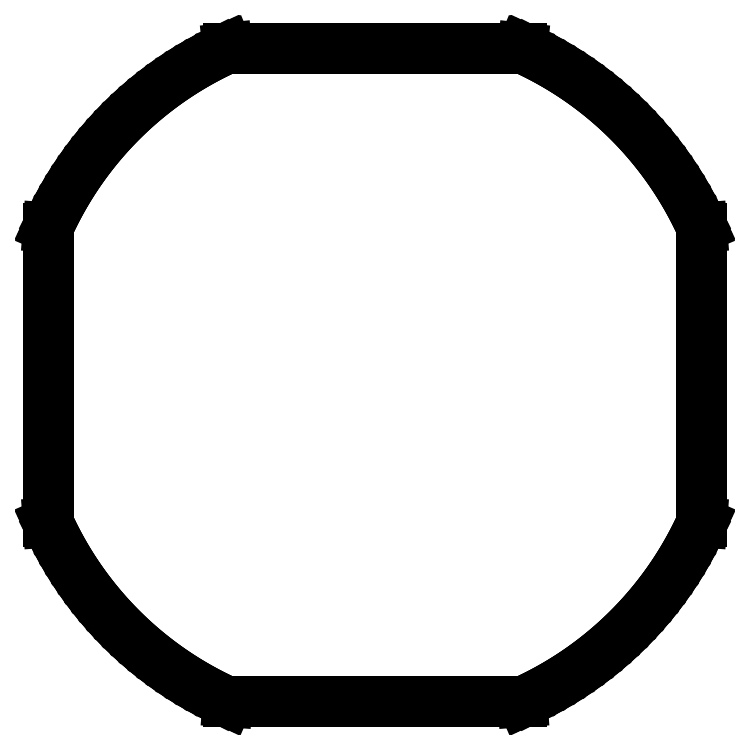
<metadata>
{"format":"dxf","ext":"dxf","renderer":"ezdxf+matplotlib","layout":"modelspace","background":"white","min_lineweight":24,"dpi":150}
</metadata>
<code>
0
SECTION
2
ENTITIES
0
LINE
8
BLACK
10
167
20
-70.41
11
167
21
-70.41
0
LINE
8
BLACK
10
167
20
-70.41
11
167
21
-70.41
0
LINE
8
BLACK
10
167
20
-70.41
11
168.2
21
-70.95
0
LINE
8
BLACK
10
168.2
20
-70.95
11
169.3
21
-71.52
0
LINE
8
BLACK
10
169.3
20
-71.52
11
170.4
21
-72.12
0
LINE
8
BLACK
10
170.4
20
-72.12
11
171.5
21
-72.75
0
LINE
8
BLACK
10
171.5
20
-72.75
11
172.5
21
-73.42
0
LINE
8
BLACK
10
172.5
20
-73.42
11
173.6
21
-74.12
0
LINE
8
BLACK
10
173.6
20
-74.12
11
174.6
21
-74.85
0
LINE
8
BLACK
10
174.6
20
-74.85
11
175.6
21
-75.61
0
LINE
8
BLACK
10
175.6
20
-75.61
11
176.6
21
-76.4
0
LINE
8
BLACK
10
176.6
20
-76.4
11
177.5
21
-77.22
0
LINE
8
BLACK
10
177.5
20
-77.22
11
178.5
21
-78.07
0
LINE
8
BLACK
10
178.5
20
-78.07
11
179.4
21
-78.94
0
LINE
8
BLACK
10
179.4
20
-78.94
11
180.2
21
-79.85
0
LINE
8
BLACK
10
180.2
20
-79.85
11
181.1
21
-80.78
0
LINE
8
BLACK
10
181.1
20
-80.78
11
181.9
21
-81.73
0
LINE
8
BLACK
10
181.9
20
-81.73
11
182.7
21
-82.71
0
LINE
8
BLACK
10
182.7
20
-82.71
11
183.5
21
-83.71
0
LINE
8
BLACK
10
183.5
20
-83.71
11
184.2
21
-84.73
0
LINE
8
BLACK
10
184.2
20
-84.73
11
184.9
21
-85.78
0
LINE
8
BLACK
10
184.9
20
-85.78
11
185.6
21
-86.84
0
LINE
8
BLACK
10
185.6
20
-86.84
11
186.2
21
-87.93
0
LINE
8
BLACK
10
186.2
20
-87.93
11
186.8
21
-89.03
0
LINE
8
BLACK
10
186.8
20
-89.03
11
187.4
21
-90.15
0
LINE
8
BLACK
10
187.4
20
-90.15
11
187.9
21
-91.29
0
LINE
8
BLACK
10
187.9
20
-91.29
11
187.9
21
-91.31
0
LINE
8
BLACK
10
187.9
20
-91.31
11
187.9
21
-91.31
0
LINE
8
BLACK
10
187.9
20
-91.31
11
187.9
21
-125.6
0
LINE
8
BLACK
10
187.9
20
-125.6
11
187.9
21
-125.6
0
LINE
8
BLACK
10
187.9
20
-125.6
11
187.9
21
-125.6
0
LINE
8
BLACK
10
187.9
20
-125.6
11
187.9
21
-125.6
0
LINE
8
BLACK
10
187.9
20
-125.6
11
187.4
21
-126.8
0
LINE
8
BLACK
10
187.4
20
-126.8
11
186.8
21
-127.9
0
LINE
8
BLACK
10
186.8
20
-127.9
11
186.2
21
-129
0
LINE
8
BLACK
10
186.2
20
-129
11
185.6
21
-130.1
0
LINE
8
BLACK
10
185.6
20
-130.1
11
184.9
21
-131.1
0
LINE
8
BLACK
10
184.9
20
-131.1
11
184.2
21
-132.2
0
LINE
8
BLACK
10
184.2
20
-132.2
11
183.5
21
-133.2
0
LINE
8
BLACK
10
183.5
20
-133.2
11
182.7
21
-134.2
0
LINE
8
BLACK
10
182.7
20
-134.2
11
181.9
21
-135.2
0
LINE
8
BLACK
10
181.9
20
-135.2
11
181.1
21
-136.1
0
LINE
8
BLACK
10
181.1
20
-136.1
11
180.2
21
-137.1
0
LINE
8
BLACK
10
180.2
20
-137.1
11
179.4
21
-138
0
LINE
8
BLACK
10
179.4
20
-138
11
178.5
21
-138.8
0
LINE
8
BLACK
10
178.5
20
-138.8
11
177.5
21
-139.7
0
LINE
8
BLACK
10
177.5
20
-139.7
11
176.6
21
-140.5
0
LINE
8
BLACK
10
176.6
20
-140.5
11
175.6
21
-141.3
0
LINE
8
BLACK
10
175.6
20
-141.3
11
174.6
21
-142.1
0
LINE
8
BLACK
10
174.6
20
-142.1
11
173.6
21
-142.8
0
LINE
8
BLACK
10
173.6
20
-142.8
11
172.5
21
-143.5
0
LINE
8
BLACK
10
172.5
20
-143.5
11
171.5
21
-144.2
0
LINE
8
BLACK
10
171.5
20
-144.2
11
170.4
21
-144.8
0
LINE
8
BLACK
10
170.4
20
-144.8
11
169.3
21
-145.4
0
LINE
8
BLACK
10
169.3
20
-145.4
11
168.2
21
-146
0
LINE
8
BLACK
10
168.2
20
-146
11
167
21
-146.5
0
LINE
8
BLACK
10
167
20
-146.5
11
167
21
-146.5
0
LINE
8
BLACK
10
167
20
-146.5
11
167
21
-146.5
0
LINE
8
BLACK
10
167
20
-146.5
11
167
21
-146.5
0
LINE
8
BLACK
10
167
20
-146.5
11
132.7
21
-146.5
0
LINE
8
BLACK
10
132.7
20
-146.5
11
132.7
21
-146.5
0
LINE
8
BLACK
10
132.7
20
-146.5
11
132.7
21
-146.5
0
LINE
8
BLACK
10
132.7
20
-146.5
11
132.7
21
-146.5
0
LINE
8
BLACK
10
132.7
20
-146.5
11
131.6
21
-146
0
LINE
8
BLACK
10
131.6
20
-146
11
130.4
21
-145.4
0
LINE
8
BLACK
10
130.4
20
-145.4
11
129.3
21
-144.8
0
LINE
8
BLACK
10
129.3
20
-144.8
11
128.2
21
-144.2
0
LINE
8
BLACK
10
128.2
20
-144.2
11
127.2
21
-143.5
0
LINE
8
BLACK
10
127.2
20
-143.5
11
126.1
21
-142.8
0
LINE
8
BLACK
10
126.1
20
-142.8
11
125.1
21
-142.1
0
LINE
8
BLACK
10
125.1
20
-142.1
11
124.1
21
-141.3
0
LINE
8
BLACK
10
124.1
20
-141.3
11
123.1
21
-140.5
0
LINE
8
BLACK
10
123.1
20
-140.5
11
122.2
21
-139.7
0
LINE
8
BLACK
10
122.2
20
-139.7
11
121.2
21
-138.8
0
LINE
8
BLACK
10
121.2
20
-138.8
11
120.3
21
-138
0
LINE
8
BLACK
10
120.3
20
-138
11
119.5
21
-137.1
0
LINE
8
BLACK
10
119.5
20
-137.1
11
118.6
21
-136.1
0
LINE
8
BLACK
10
118.6
20
-136.1
11
117.8
21
-135.2
0
LINE
8
BLACK
10
117.8
20
-135.2
11
117
21
-134.2
0
LINE
8
BLACK
10
117
20
-134.2
11
116.3
21
-133.2
0
LINE
8
BLACK
10
116.3
20
-133.2
11
115.5
21
-132.2
0
LINE
8
BLACK
10
115.5
20
-132.2
11
114.8
21
-131.1
0
LINE
8
BLACK
10
114.8
20
-131.1
11
114.2
21
-130.1
0
LINE
8
BLACK
10
114.2
20
-130.1
11
113.5
21
-129
0
LINE
8
BLACK
10
113.5
20
-129
11
112.9
21
-127.9
0
LINE
8
BLACK
10
112.9
20
-127.9
11
112.3
21
-126.8
0
LINE
8
BLACK
10
112.3
20
-126.8
11
111.8
21
-125.6
0
LINE
8
BLACK
10
111.8
20
-125.6
11
111.8
21
-125.6
0
LINE
8
BLACK
10
111.8
20
-125.6
11
111.8
21
-125.6
0
LINE
8
BLACK
10
111.8
20
-125.6
11
111.8
21
-91.31
0
LINE
8
BLACK
10
111.8
20
-91.31
11
111.8
21
-91.31
0
LINE
8
BLACK
10
111.8
20
-91.31
11
111.8
21
-91.29
0
LINE
8
BLACK
10
111.8
20
-91.29
11
111.8
21
-91.29
0
LINE
8
BLACK
10
111.8
20
-91.29
11
112.3
21
-90.15
0
LINE
8
BLACK
10
112.3
20
-90.15
11
112.9
21
-89.03
0
LINE
8
BLACK
10
112.9
20
-89.03
11
113.5
21
-87.93
0
LINE
8
BLACK
10
113.5
20
-87.93
11
114.2
21
-86.84
0
LINE
8
BLACK
10
114.2
20
-86.84
11
114.8
21
-85.78
0
LINE
8
BLACK
10
114.8
20
-85.78
11
115.5
21
-84.73
0
LINE
8
BLACK
10
115.5
20
-84.73
11
116.3
21
-83.71
0
LINE
8
BLACK
10
116.3
20
-83.71
11
117
21
-82.71
0
LINE
8
BLACK
10
117
20
-82.71
11
117.8
21
-81.73
0
LINE
8
BLACK
10
117.8
20
-81.73
11
118.6
21
-80.78
0
LINE
8
BLACK
10
118.6
20
-80.78
11
119.5
21
-79.85
0
LINE
8
BLACK
10
119.5
20
-79.85
11
120.3
21
-78.94
0
LINE
8
BLACK
10
120.3
20
-78.94
11
121.2
21
-78.07
0
LINE
8
BLACK
10
121.2
20
-78.07
11
122.2
21
-77.22
0
LINE
8
BLACK
10
122.2
20
-77.22
11
123.1
21
-76.4
0
LINE
8
BLACK
10
123.1
20
-76.4
11
124.1
21
-75.61
0
LINE
8
BLACK
10
124.1
20
-75.61
11
125.1
21
-74.85
0
LINE
8
BLACK
10
125.1
20
-74.85
11
126.1
21
-74.12
0
LINE
8
BLACK
10
126.1
20
-74.12
11
127.2
21
-73.42
0
LINE
8
BLACK
10
127.2
20
-73.42
11
128.2
21
-72.75
0
LINE
8
BLACK
10
128.2
20
-72.75
11
129.3
21
-72.12
0
LINE
8
BLACK
10
129.3
20
-72.12
11
130.4
21
-71.52
0
LINE
8
BLACK
10
130.4
20
-71.52
11
131.6
21
-70.95
0
LINE
8
BLACK
10
131.6
20
-70.95
11
132.7
21
-70.41
0
LINE
8
BLACK
10
132.7
20
-70.41
11
132.7
21
-70.41
0
LINE
8
BLACK
10
132.7
20
-70.41
11
132.7
21
-70.41
0
LINE
8
BLACK
10
132.7
20
-70.41
11
167
21
-70.41
0
LINE
8
BLACK
10
167
20
-70.41
11
167
21
-70.41
0
LINE
8
BLACK
10
132.7
20
-70.51
11
132.2
21
-70.76
0
LINE
8
BLACK
10
132.2
20
-70.76
11
131
21
-71.31
0
LINE
8
BLACK
10
131
20
-71.31
11
129.9
21
-71.9
0
LINE
8
BLACK
10
129.9
20
-71.9
11
128.8
21
-72.51
0
LINE
8
BLACK
10
128.8
20
-72.51
11
127.8
21
-73.16
0
LINE
8
BLACK
10
127.8
20
-73.16
11
126.7
21
-73.84
0
LINE
8
BLACK
10
126.7
20
-73.84
11
125.7
21
-74.56
0
LINE
8
BLACK
10
125.7
20
-74.56
11
124.7
21
-75.3
0
LINE
8
BLACK
10
124.7
20
-75.3
11
123.7
21
-76.08
0
LINE
8
BLACK
10
123.7
20
-76.08
11
122.7
21
-76.88
0
LINE
8
BLACK
10
122.7
20
-76.88
11
121.8
21
-77.71
0
LINE
8
BLACK
10
121.8
20
-77.71
11
120.9
21
-78.57
0
LINE
8
BLACK
10
120.9
20
-78.57
11
120
21
-79.46
0
LINE
8
BLACK
10
120
20
-79.46
11
119.1
21
-80.37
0
LINE
8
BLACK
10
119.1
20
-80.37
11
118.3
21
-81.31
0
LINE
8
BLACK
10
118.3
20
-81.31
11
117.5
21
-82.27
0
LINE
8
BLACK
10
117.5
20
-82.27
11
116.7
21
-83.26
0
LINE
8
BLACK
10
116.7
20
-83.26
11
116
21
-84.27
0
LINE
8
BLACK
10
116
20
-84.27
11
115.2
21
-85.3
0
LINE
8
BLACK
10
115.2
20
-85.3
11
114.6
21
-86.36
0
LINE
8
BLACK
10
114.6
20
-86.36
11
113.9
21
-87.43
0
LINE
8
BLACK
10
113.9
20
-87.43
11
113.3
21
-88.52
0
LINE
8
BLACK
10
113.3
20
-88.52
11
112.7
21
-89.63
0
LINE
8
BLACK
10
112.7
20
-89.63
11
112.2
21
-90.76
0
LINE
8
BLACK
10
112.2
20
-90.76
11
111.9
21
-91.32
0
LINE
8
BLACK
10
111.9
20
-91.32
11
111.9
21
-125.6
0
LINE
8
BLACK
10
111.9
20
-125.6
11
112.2
21
-126.2
0
LINE
8
BLACK
10
112.2
20
-126.2
11
112.7
21
-127.3
0
LINE
8
BLACK
10
112.7
20
-127.3
11
113.3
21
-128.4
0
LINE
8
BLACK
10
113.3
20
-128.4
11
113.9
21
-129.5
0
LINE
8
BLACK
10
113.9
20
-129.5
11
114.6
21
-130.6
0
LINE
8
BLACK
10
114.6
20
-130.6
11
115.2
21
-131.6
0
LINE
8
BLACK
10
115.2
20
-131.6
11
116
21
-132.6
0
LINE
8
BLACK
10
116
20
-132.6
11
116.7
21
-133.7
0
LINE
8
BLACK
10
116.7
20
-133.7
11
117.5
21
-134.6
0
LINE
8
BLACK
10
117.5
20
-134.6
11
118.3
21
-135.6
0
LINE
8
BLACK
10
118.3
20
-135.6
11
119.1
21
-136.5
0
LINE
8
BLACK
10
119.1
20
-136.5
11
120
21
-137.5
0
LINE
8
BLACK
10
120
20
-137.5
11
120.9
21
-138.3
0
LINE
8
BLACK
10
120.9
20
-138.3
11
121.8
21
-139.2
0
LINE
8
BLACK
10
121.8
20
-139.2
11
122.7
21
-140
0
LINE
8
BLACK
10
122.7
20
-140
11
123.7
21
-140.8
0
LINE
8
BLACK
10
123.7
20
-140.8
11
124.7
21
-141.6
0
LINE
8
BLACK
10
124.7
20
-141.6
11
125.7
21
-142.4
0
LINE
8
BLACK
10
125.7
20
-142.4
11
126.7
21
-143.1
0
LINE
8
BLACK
10
126.7
20
-143.1
11
127.8
21
-143.8
0
LINE
8
BLACK
10
127.8
20
-143.8
11
128.8
21
-144.4
0
LINE
8
BLACK
10
128.8
20
-144.4
11
129.9
21
-145
0
LINE
8
BLACK
10
129.9
20
-145
11
131
21
-145.6
0
LINE
8
BLACK
10
131
20
-145.6
11
132.2
21
-146.2
0
LINE
8
BLACK
10
132.2
20
-146.2
11
132.7
21
-146.4
0
LINE
8
BLACK
10
132.7
20
-146.4
11
167
21
-146.4
0
LINE
8
BLACK
10
167
20
-146.4
11
167.6
21
-146.2
0
LINE
8
BLACK
10
167.6
20
-146.2
11
168.7
21
-145.6
0
LINE
8
BLACK
10
168.7
20
-145.6
11
169.8
21
-145
0
LINE
8
BLACK
10
169.8
20
-145
11
170.9
21
-144.4
0
LINE
8
BLACK
10
170.9
20
-144.4
11
172
21
-143.8
0
LINE
8
BLACK
10
172
20
-143.8
11
173
21
-143.1
0
LINE
8
BLACK
10
173
20
-143.1
11
174
21
-142.4
0
LINE
8
BLACK
10
174
20
-142.4
11
175.1
21
-141.6
0
LINE
8
BLACK
10
175.1
20
-141.6
11
176
21
-140.8
0
LINE
8
BLACK
10
176
20
-140.8
11
177
21
-140
0
LINE
8
BLACK
10
177
20
-140
11
177.9
21
-139.2
0
LINE
8
BLACK
10
177.9
20
-139.2
11
178.9
21
-138.3
0
LINE
8
BLACK
10
178.9
20
-138.3
11
179.7
21
-137.5
0
LINE
8
BLACK
10
179.7
20
-137.5
11
180.6
21
-136.5
0
LINE
8
BLACK
10
180.6
20
-136.5
11
181.4
21
-135.6
0
LINE
8
BLACK
10
181.4
20
-135.6
11
182.2
21
-134.6
0
LINE
8
BLACK
10
182.2
20
-134.6
11
183
21
-133.7
0
LINE
8
BLACK
10
183
20
-133.7
11
183.8
21
-132.6
0
LINE
8
BLACK
10
183.8
20
-132.6
11
184.5
21
-131.6
0
LINE
8
BLACK
10
184.5
20
-131.6
11
185.2
21
-130.6
0
LINE
8
BLACK
10
185.2
20
-130.6
11
185.8
21
-129.5
0
LINE
8
BLACK
10
185.8
20
-129.5
11
186.4
21
-128.4
0
LINE
8
BLACK
10
186.4
20
-128.4
11
187
21
-127.3
0
LINE
8
BLACK
10
187
20
-127.3
11
187.6
21
-126.2
0
LINE
8
BLACK
10
187.6
20
-126.2
11
187.8
21
-125.6
0
LINE
8
BLACK
10
187.8
20
-125.6
11
187.8
21
-91.32
0
LINE
8
BLACK
10
187.8
20
-91.32
11
187.6
21
-90.76
0
LINE
8
BLACK
10
187.6
20
-90.76
11
187
21
-89.63
0
LINE
8
BLACK
10
187
20
-89.63
11
186.4
21
-88.52
0
LINE
8
BLACK
10
186.4
20
-88.52
11
185.8
21
-87.43
0
LINE
8
BLACK
10
185.8
20
-87.43
11
185.2
21
-86.36
0
LINE
8
BLACK
10
185.2
20
-86.36
11
184.5
21
-85.3
0
LINE
8
BLACK
10
184.5
20
-85.3
11
183.8
21
-84.27
0
LINE
8
BLACK
10
183.8
20
-84.27
11
183
21
-83.26
0
LINE
8
BLACK
10
183
20
-83.26
11
182.2
21
-82.27
0
LINE
8
BLACK
10
182.2
20
-82.27
11
181.4
21
-81.31
0
LINE
8
BLACK
10
181.4
20
-81.31
11
180.6
21
-80.37
0
LINE
8
BLACK
10
180.6
20
-80.37
11
179.7
21
-79.46
0
LINE
8
BLACK
10
179.7
20
-79.46
11
178.9
21
-78.57
0
LINE
8
BLACK
10
178.9
20
-78.57
11
177.9
21
-77.71
0
LINE
8
BLACK
10
177.9
20
-77.71
11
177
21
-76.88
0
LINE
8
BLACK
10
177
20
-76.88
11
176
21
-76.08
0
LINE
8
BLACK
10
176
20
-76.08
11
175.1
21
-75.3
0
LINE
8
BLACK
10
175.1
20
-75.3
11
174
21
-74.56
0
LINE
8
BLACK
10
174
20
-74.56
11
173
21
-73.84
0
LINE
8
BLACK
10
173
20
-73.84
11
172
21
-73.16
0
LINE
8
BLACK
10
172
20
-73.16
11
170.9
21
-72.51
0
LINE
8
BLACK
10
170.9
20
-72.51
11
169.8
21
-71.9
0
LINE
8
BLACK
10
169.8
20
-71.9
11
168.7
21
-71.31
0
LINE
8
BLACK
10
168.7
20
-71.31
11
167.6
21
-70.76
0
LINE
8
BLACK
10
167.6
20
-70.76
11
167
21
-70.51
0
LINE
8
BLACK
10
167
20
-70.51
11
132.7
21
-70.51
0
ENDSEC
0
EOF

</code>
